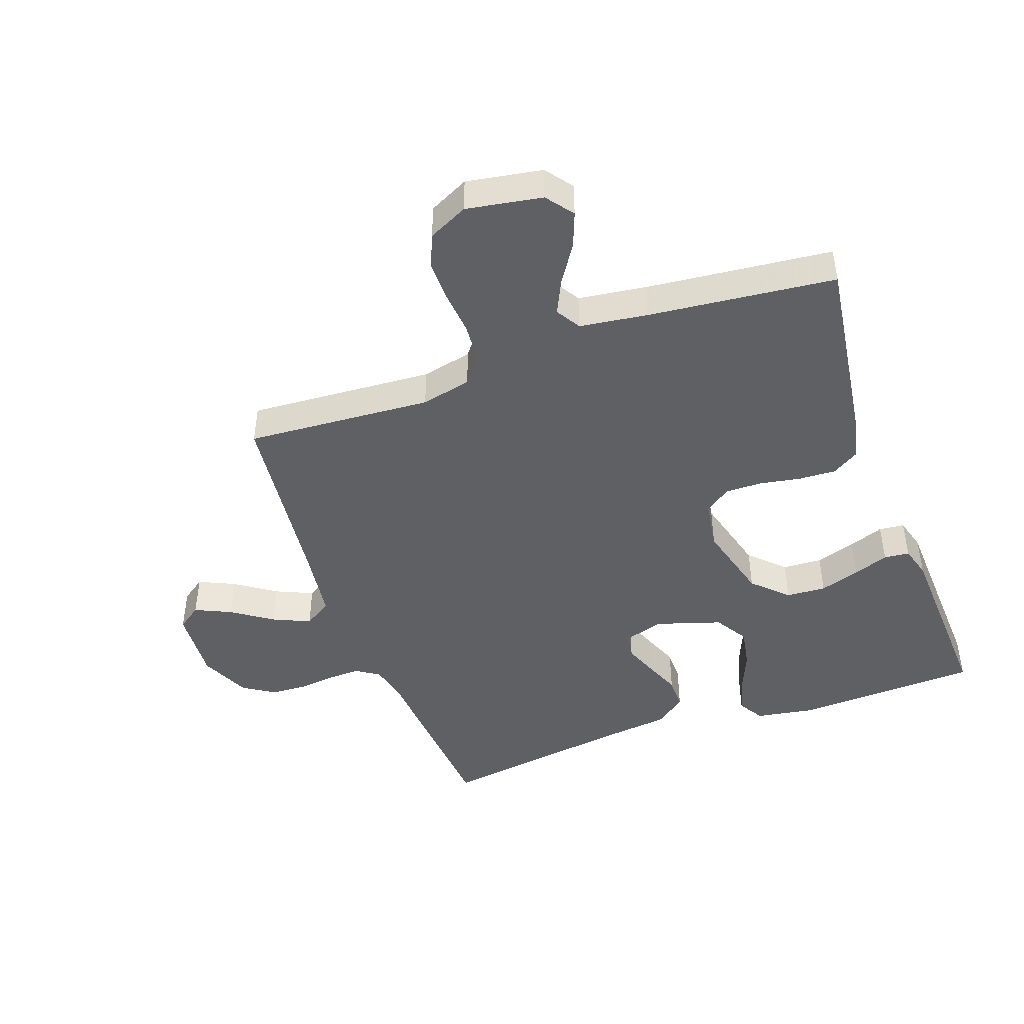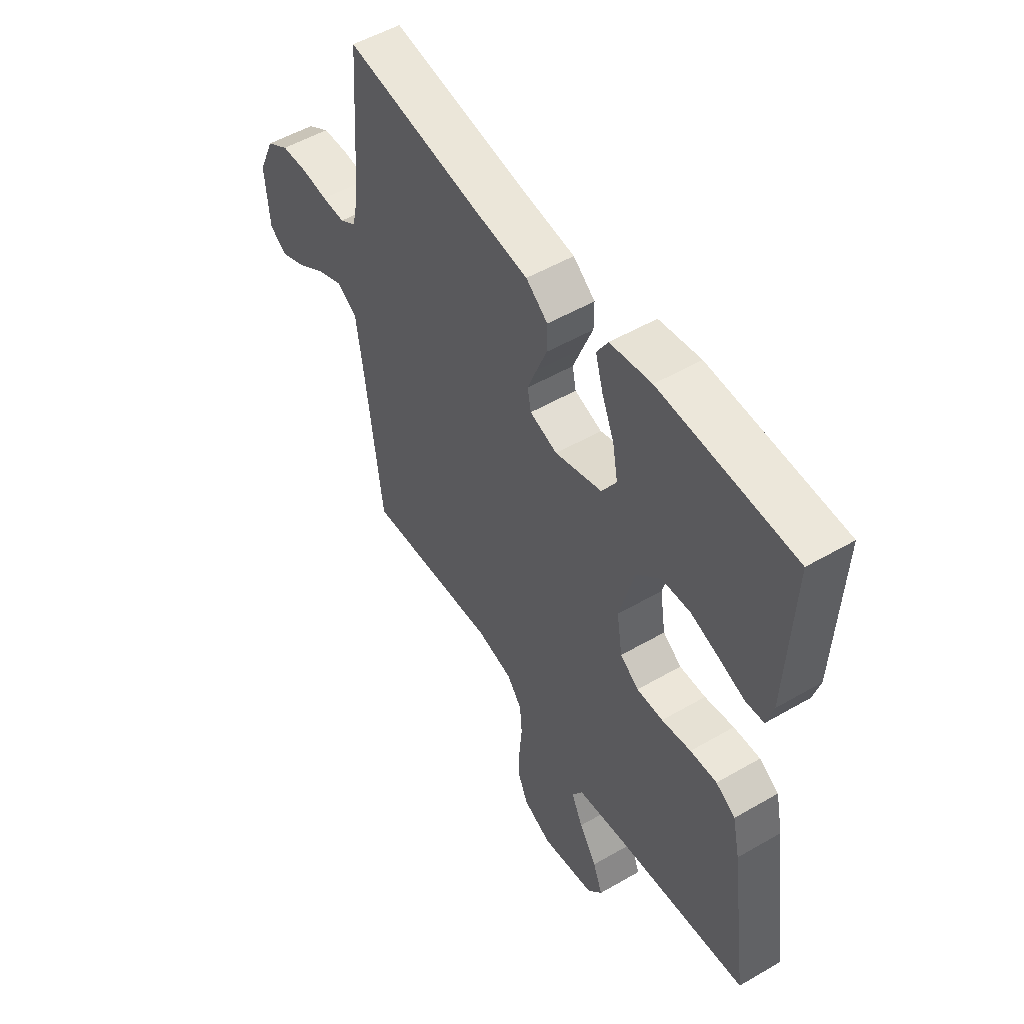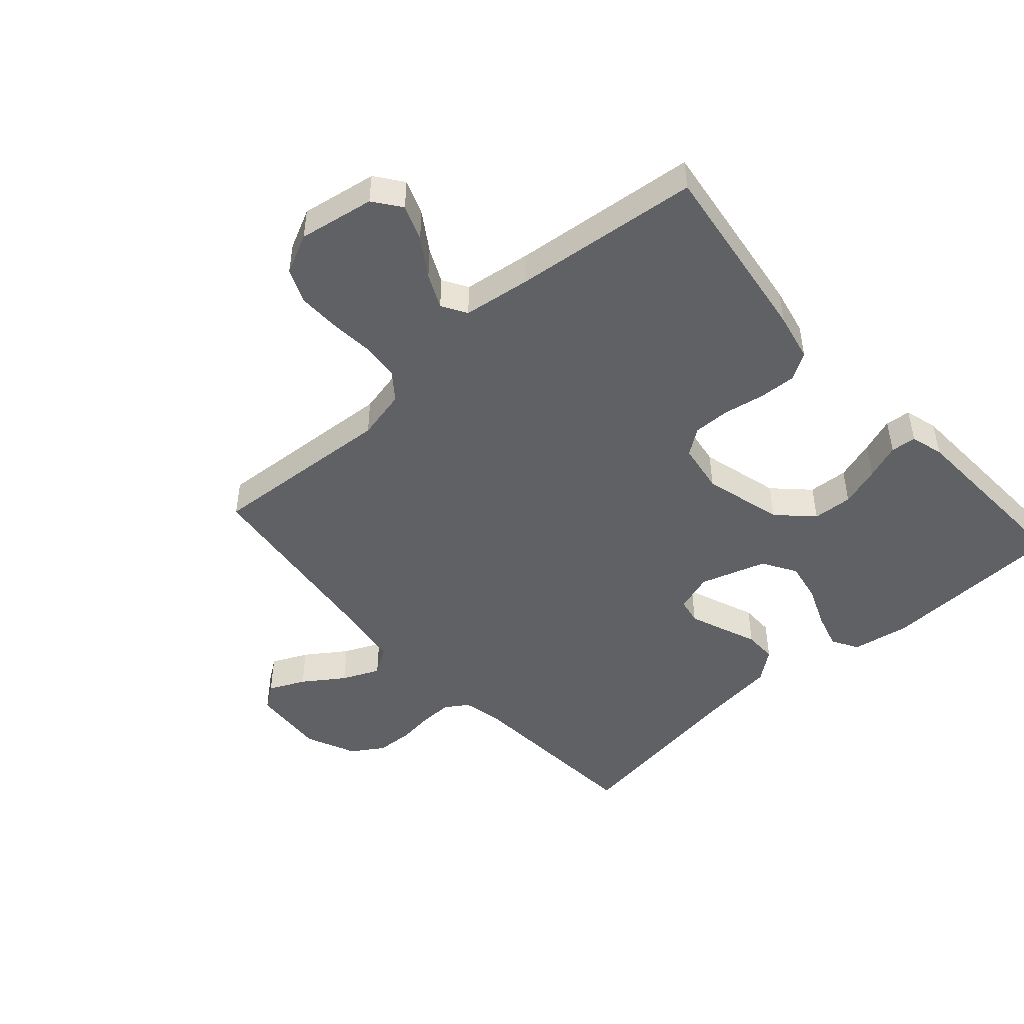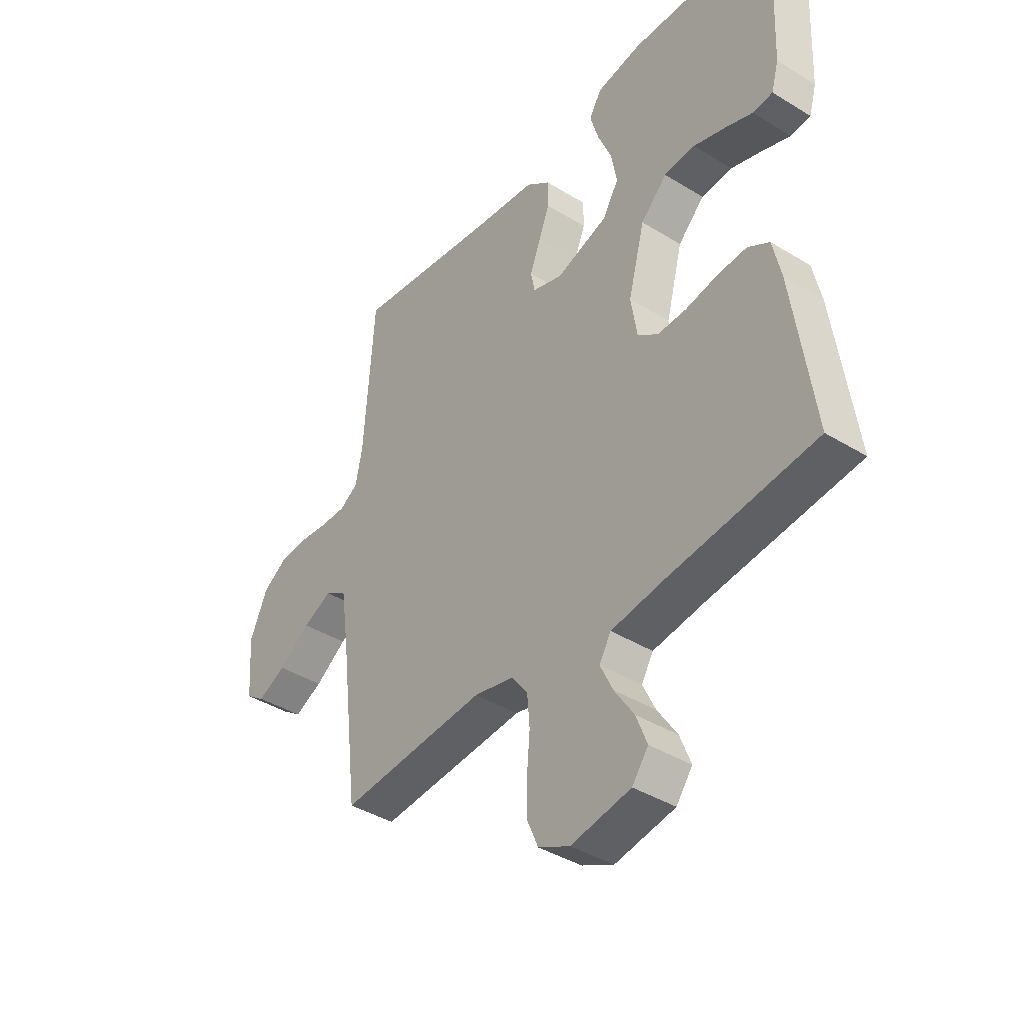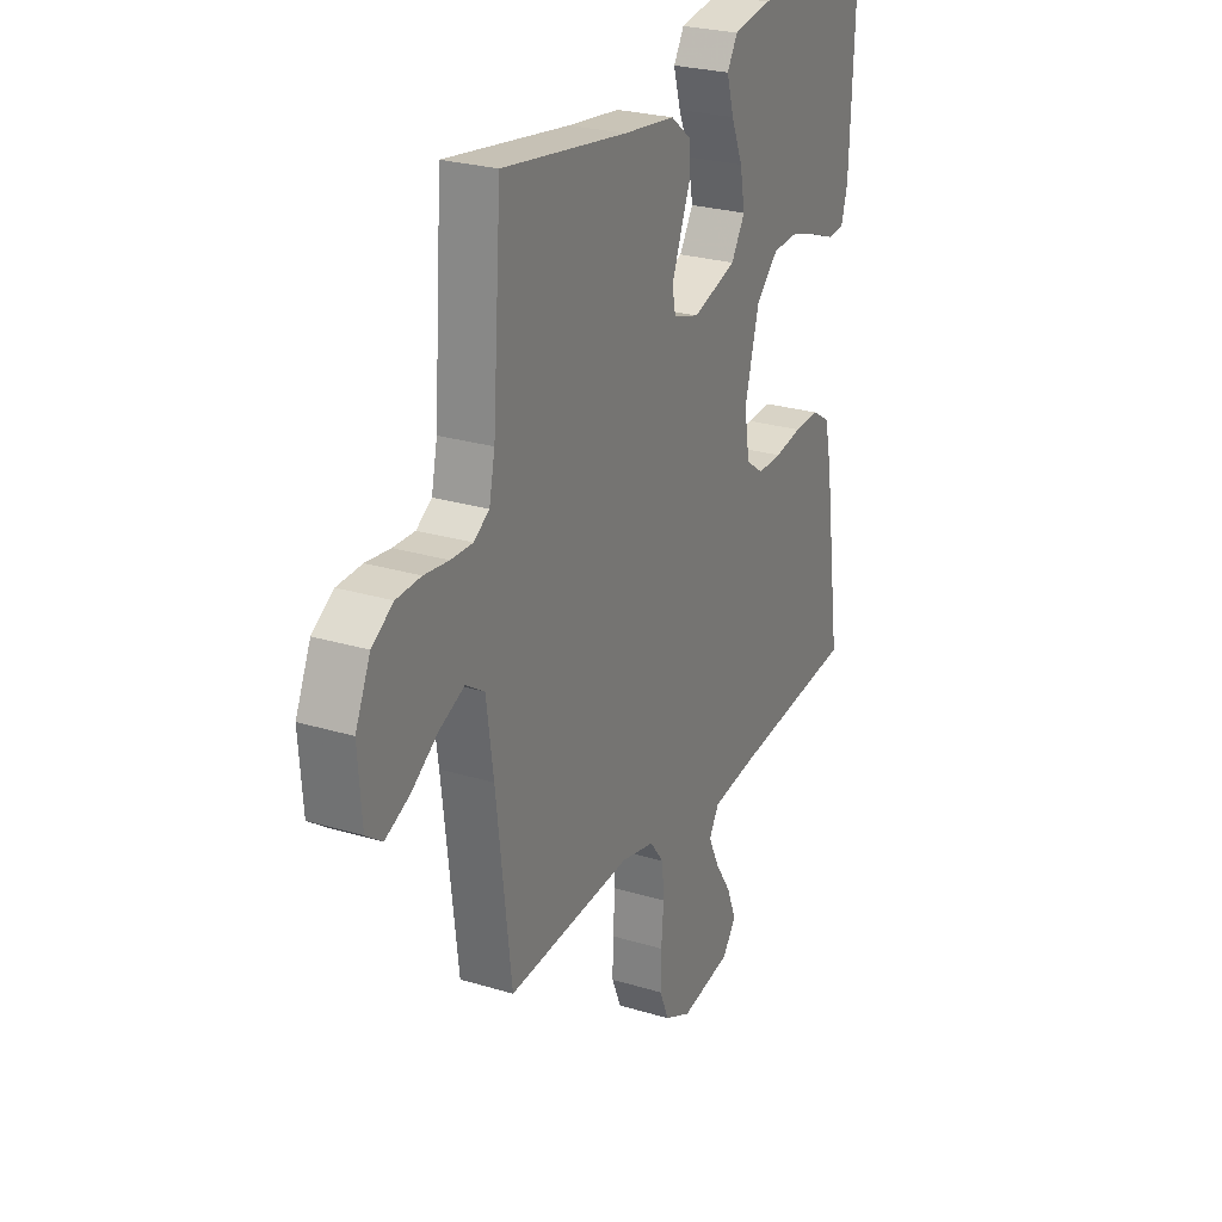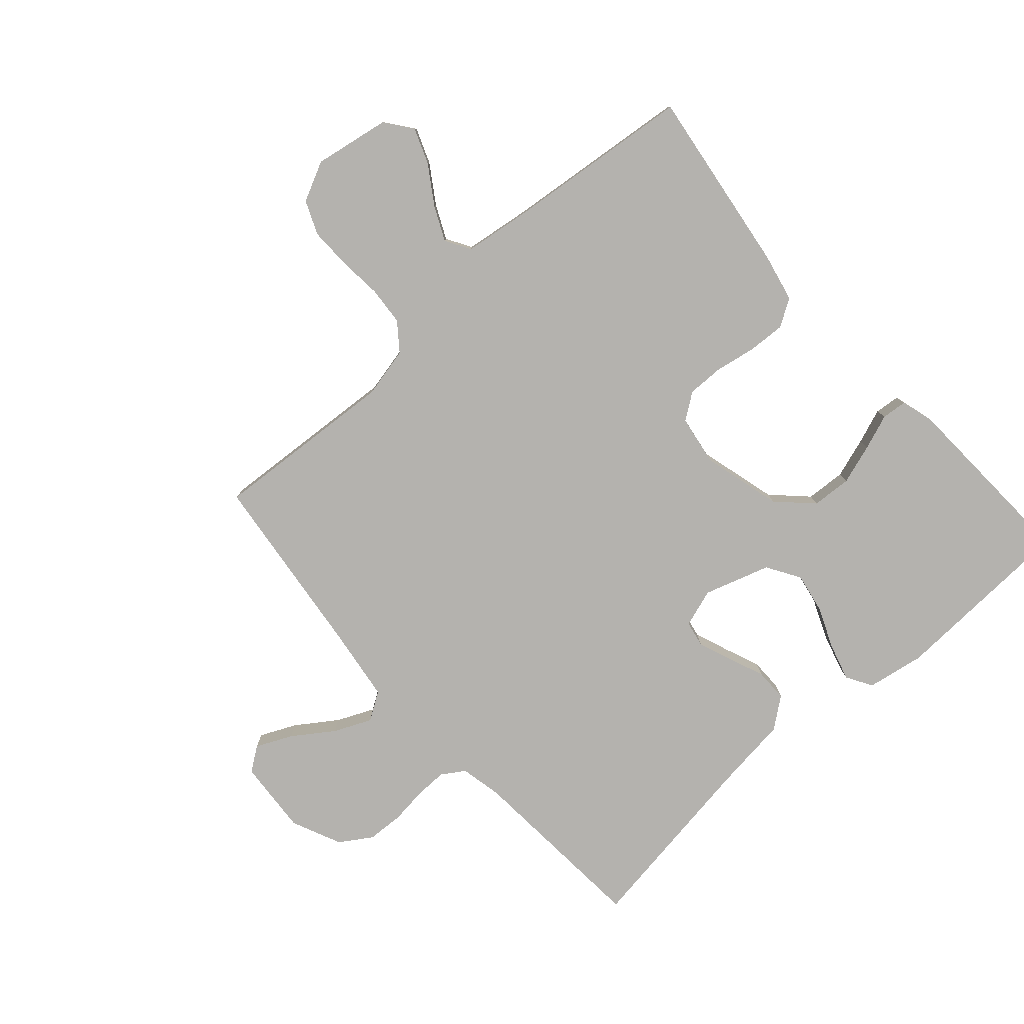
<metadata>
{"format":"obj","ext":"obj","renderer":"f3d","projection":"perspective","resolution":1024,"background":"white","views":[{"elev":-44.9,"azim":-160.1,"up":"+Y"},{"elev":52.4,"azim":-122.0,"up":"+Z"},{"elev":-47.7,"azim":-138.2,"up":"+Y"},{"elev":-40.3,"azim":-127.1,"up":"+Z"},{"elev":25.8,"azim":115.8,"up":"+Z"},{"elev":-79.7,"azim":-138.2,"up":"+Y"}]}
</metadata>
<code>
v -0.5 0.07 -0.5
v -0.458 0.07 -0.2
v -0.441 0.07 -0.122
v -0.397 0.07 -0.095
v -0.337 0.07 -0.098
v -0.271 0.07 -0.11
v -0.212 0.07 -0.111
v -0.17 0.07 -0.081
v -0.157 0.07 0
v -0.191 0.07 0.128
v -0.245 0.07 0.181
v -0.309 0.07 0.185
v -0.374 0.07 0.164
v -0.431 0.07 0.143
v -0.472 0.07 0.147
v -0.487 0.07 0.2
v -0.5 0.07 0.5
v -0.2 0.07 0.512
v -0.107 0.07 0.496
v -0.082 0.07 0.454
v -0.099 0.07 0.395
v -0.127 0.07 0.328
v -0.139 0.07 0.263
v -0.106 0.07 0.209
v 0 0.07 0.175
v 0.062 0.07 0.195
v 0.07 0.07 0.237
v 0.049 0.07 0.292
v 0.026 0.07 0.35
v 0.026 0.07 0.403
v 0.075 0.07 0.441
v 0.2 0.07 0.456
v 0.5 0.07 0.5
v 0.521 0.07 0.2
v 0.535 0.07 0.133
v 0.572 0.07 0.109
v 0.624 0.07 0.11
v 0.683 0.07 0.117
v 0.742 0.07 0.114
v 0.793 0.07 0.081
v 0.829 0.07 0
v 0.82 0.07 -0.12
v 0.781 0.07 -0.148
v 0.723 0.07 -0.121
v 0.658 0.07 -0.076
v 0.598 0.07 -0.049
v 0.553 0.07 -0.078
v 0.536 0.07 -0.2
v 0.5 0.07 -0.5
v 0.2 0.07 -0.479
v 0.119 0.07 -0.497
v 0.085 0.07 -0.541
v 0.08 0.07 -0.603
v 0.086 0.07 -0.673
v 0.087 0.07 -0.74
v 0.064 0.07 -0.794
v 0 0.07 -0.825
v -0.122 0.07 -0.804
v -0.155 0.07 -0.76
v -0.133 0.07 -0.703
v -0.093 0.07 -0.642
v -0.067 0.07 -0.587
v -0.091 0.07 -0.547
v -0.2 0.07 -0.532
v -0.5 0 -0.5
v -0.458 0 -0.2
v -0.441 0 -0.122
v -0.397 0 -0.095
v -0.337 0 -0.098
v -0.271 0 -0.11
v -0.212 0 -0.111
v -0.17 0 -0.081
v -0.157 0 0
v -0.191 0 0.128
v -0.245 0 0.181
v -0.309 0 0.185
v -0.374 0 0.164
v -0.431 0 0.143
v -0.472 0 0.147
v -0.487 0 0.2
v -0.5 0 0.5
v -0.2 0 0.512
v -0.107 0 0.496
v -0.082 0 0.454
v -0.099 0 0.395
v -0.127 0 0.328
v -0.139 0 0.263
v -0.106 0 0.209
v 0 0 0.175
v 0.062 0 0.195
v 0.07 0 0.237
v 0.049 0 0.292
v 0.026 0 0.35
v 0.026 0 0.403
v 0.075 0 0.441
v 0.2 0 0.456
v 0.5 0 0.5
v 0.521 0 0.2
v 0.535 0 0.133
v 0.572 0 0.109
v 0.624 0 0.11
v 0.683 0 0.117
v 0.742 0 0.114
v 0.793 0 0.081
v 0.829 0 0
v 0.82 0 -0.12
v 0.781 0 -0.148
v 0.723 0 -0.121
v 0.658 0 -0.076
v 0.598 0 -0.049
v 0.553 0 -0.078
v 0.536 0 -0.2
v 0.5 0 -0.5
v 0.2 0 -0.479
v 0.119 0 -0.497
v 0.085 0 -0.541
v 0.08 0 -0.603
v 0.086 0 -0.673
v 0.087 0 -0.74
v 0.064 0 -0.794
v 0 0 -0.825
v -0.122 0 -0.804
v -0.155 0 -0.76
v -0.133 0 -0.703
v -0.093 0 -0.642
v -0.067 0 -0.587
v -0.091 0 -0.547
v -0.2 0 -0.532
f 59 60 61
f 58 59 61
f 57 58 61
f 56 57 61
f 55 56 61
f 54 55 61
f 53 54 61
f 52 53 61 62
f 51 52 62 63
f 48 49 50
f 47 48 50 51
f 43 44 45
f 42 43 45
f 41 42 45
f 40 41 45
f 39 40 45
f 38 39 45
f 37 38 45
f 36 37 45 46
f 35 36 46 47
f 32 33 34
f 34 35 47
f 32 34 47
f 31 32 47
f 30 31 47
f 29 30 47
f 28 29 47
f 20 21 22
f 19 20 22
f 18 19 22
f 17 18 22
f 16 17 22
f 15 16 22
f 14 15 22
f 13 14 22
f 12 13 22 23
f 11 12 23 24
f 4 5 6
f 3 4 6
f 2 3 6
f 1 2 6
f 64 1 6
f 64 6 7
f 63 64 7 8
f 51 63 8 9
f 47 51 9 10
f 27 28 47
f 26 27 47
f 25 26 47
f 24 25 47
f 11 24 47
f 10 11 47
f 125 124 123
f 125 123 122
f 125 122 121
f 125 121 120
f 125 120 119
f 125 119 118
f 125 118 117
f 126 125 117 116
f 127 126 116 115
f 114 113 112
f 115 114 112 111
f 109 108 107
f 109 107 106
f 109 106 105
f 109 105 104
f 109 104 103
f 109 103 102
f 109 102 101
f 110 109 101 100
f 111 110 100 99
f 98 97 96
f 111 99 98
f 111 98 96
f 111 96 95
f 111 95 94
f 111 94 93
f 111 93 92
f 86 85 84
f 86 84 83
f 86 83 82
f 86 82 81
f 86 81 80
f 86 80 79
f 86 79 78
f 86 78 77
f 87 86 77 76
f 88 87 76 75
f 70 69 68
f 70 68 67
f 70 67 66
f 70 66 65
f 70 65 128
f 71 70 128
f 72 71 128 127
f 73 72 127 115
f 74 73 115 111
f 111 92 91
f 111 91 90
f 111 90 89
f 111 89 88
f 111 88 75
f 111 75 74
f 1 65 66 2
f 2 66 67 3
f 3 67 68 4
f 4 68 69 5
f 5 69 70 6
f 6 70 71 7
f 7 71 72 8
f 8 72 73 9
f 9 73 74 10
f 10 74 75 11
f 11 75 76 12
f 12 76 77 13
f 13 77 78 14
f 14 78 79 15
f 15 79 80 16
f 16 80 81 17
f 17 81 82 18
f 18 82 83 19
f 19 83 84 20
f 20 84 85 21
f 21 85 86 22
f 22 86 87 23
f 23 87 88 24
f 24 88 89 25
f 25 89 90 26
f 26 90 91 27
f 27 91 92 28
f 28 92 93 29
f 29 93 94 30
f 30 94 95 31
f 31 95 96 32
f 32 96 97 33
f 33 97 98 34
f 34 98 99 35
f 35 99 100 36
f 36 100 101 37
f 37 101 102 38
f 38 102 103 39
f 39 103 104 40
f 40 104 105 41
f 41 105 106 42
f 42 106 107 43
f 43 107 108 44
f 44 108 109 45
f 45 109 110 46
f 46 110 111 47
f 47 111 112 48
f 48 112 113 49
f 49 113 114 50
f 50 114 115 51
f 51 115 116 52
f 52 116 117 53
f 53 117 118 54
f 54 118 119 55
f 55 119 120 56
f 56 120 121 57
f 57 121 122 58
f 58 122 123 59
f 59 123 124 60
f 60 124 125 61
f 61 125 126 62
f 62 126 127 63
f 63 127 128 64
f 64 128 65 1

</code>
